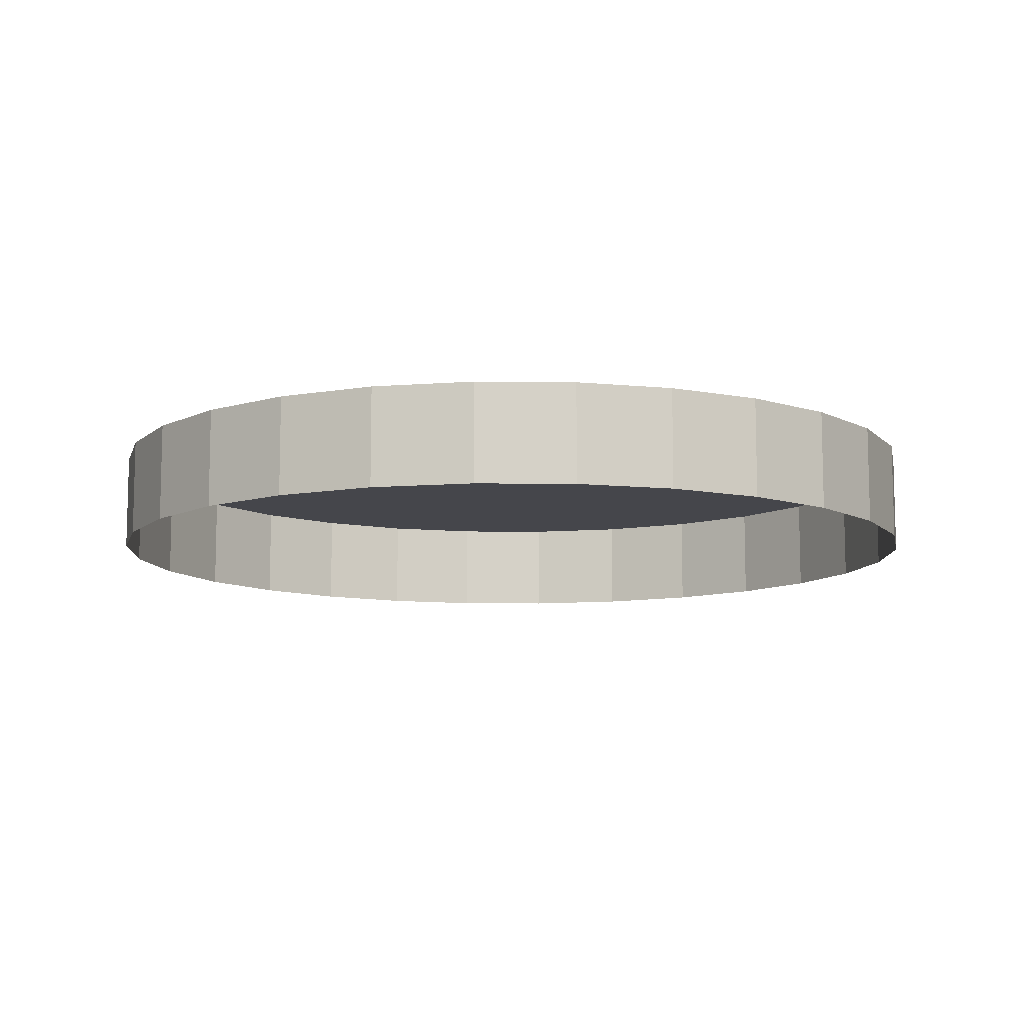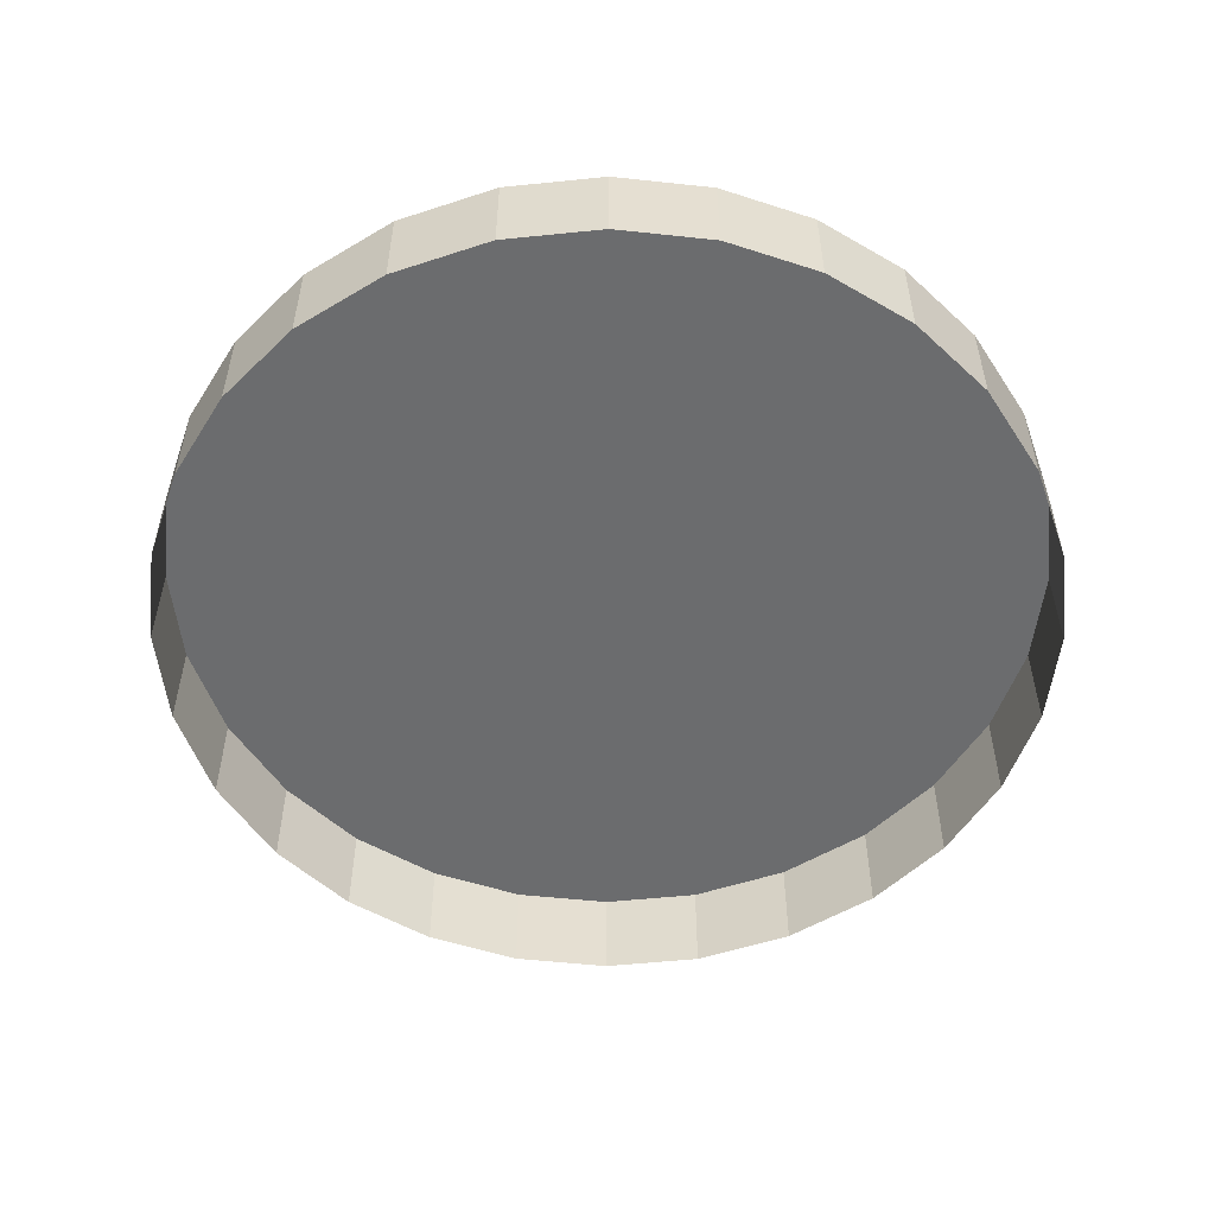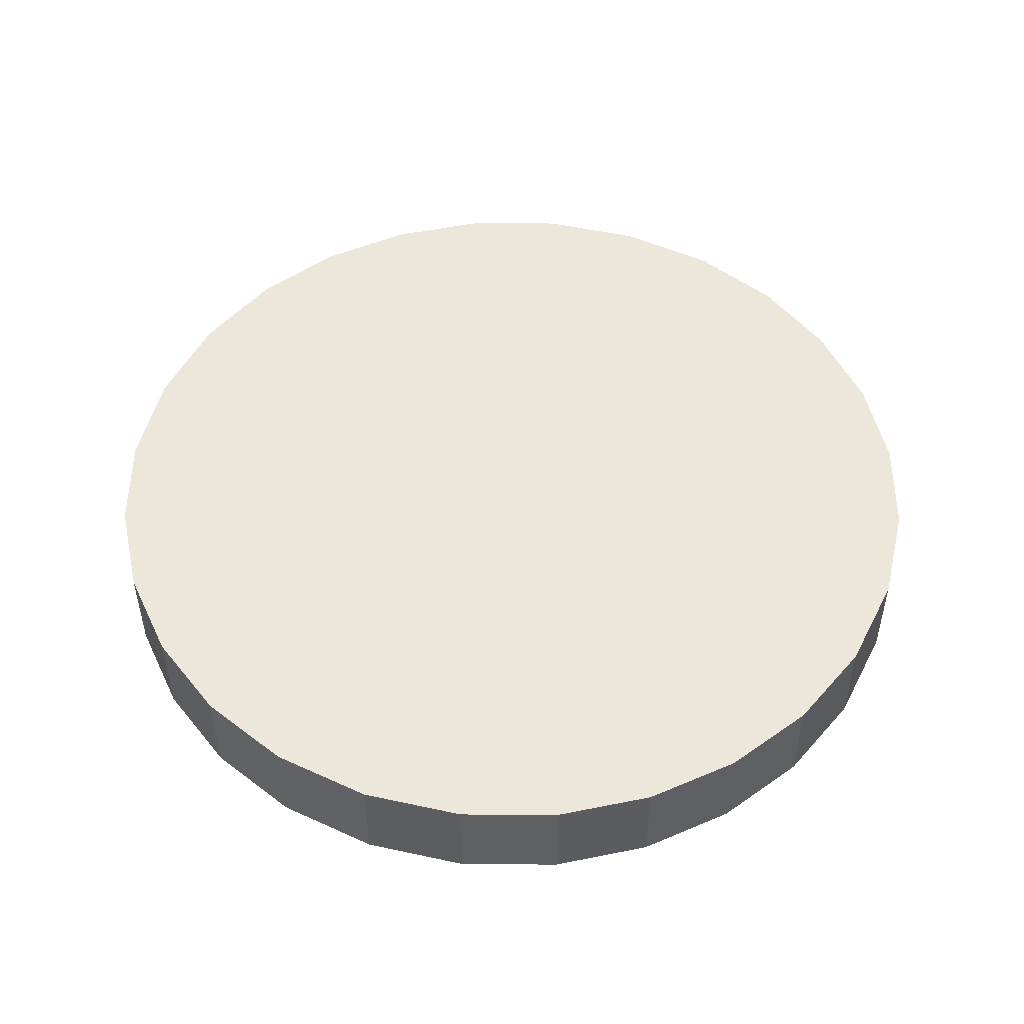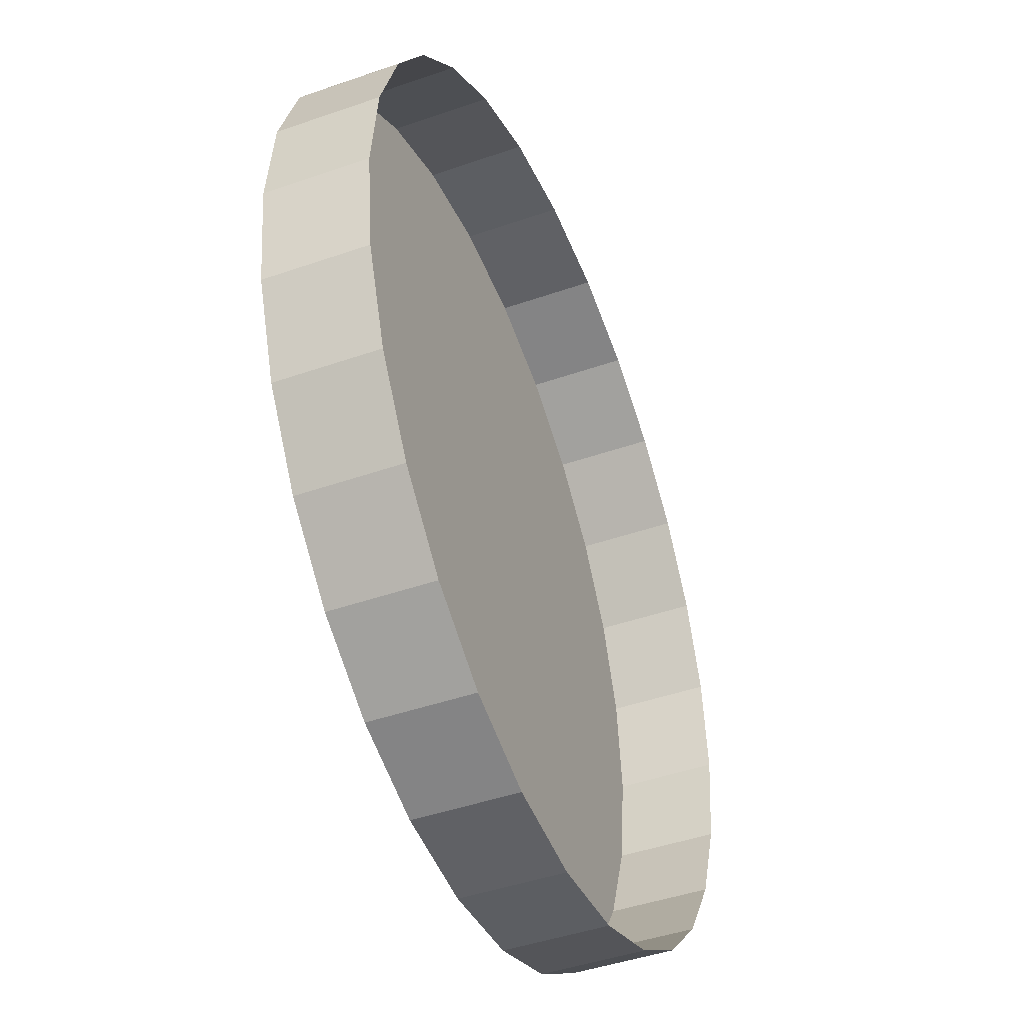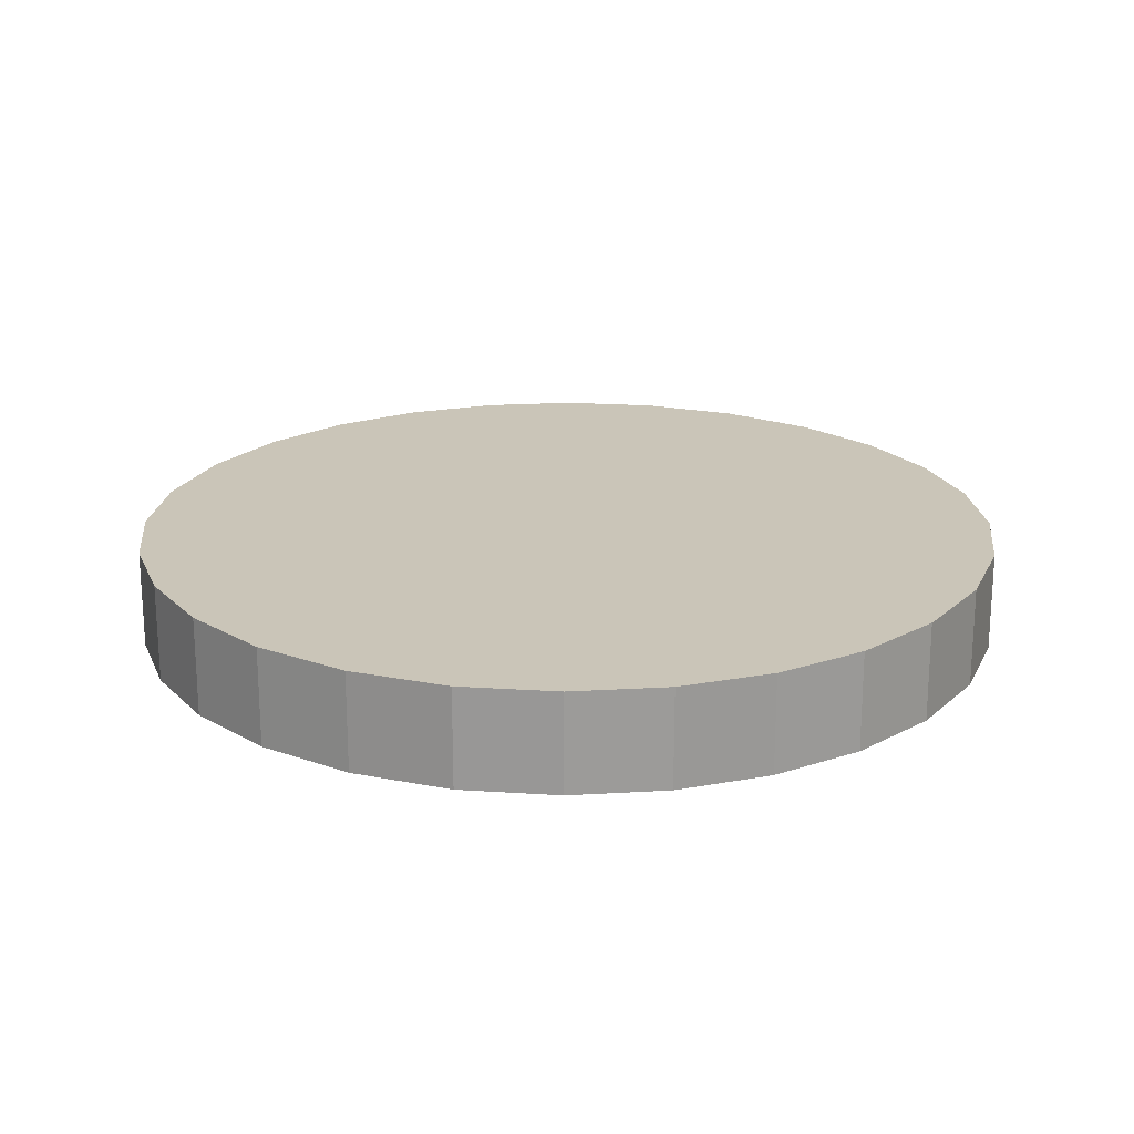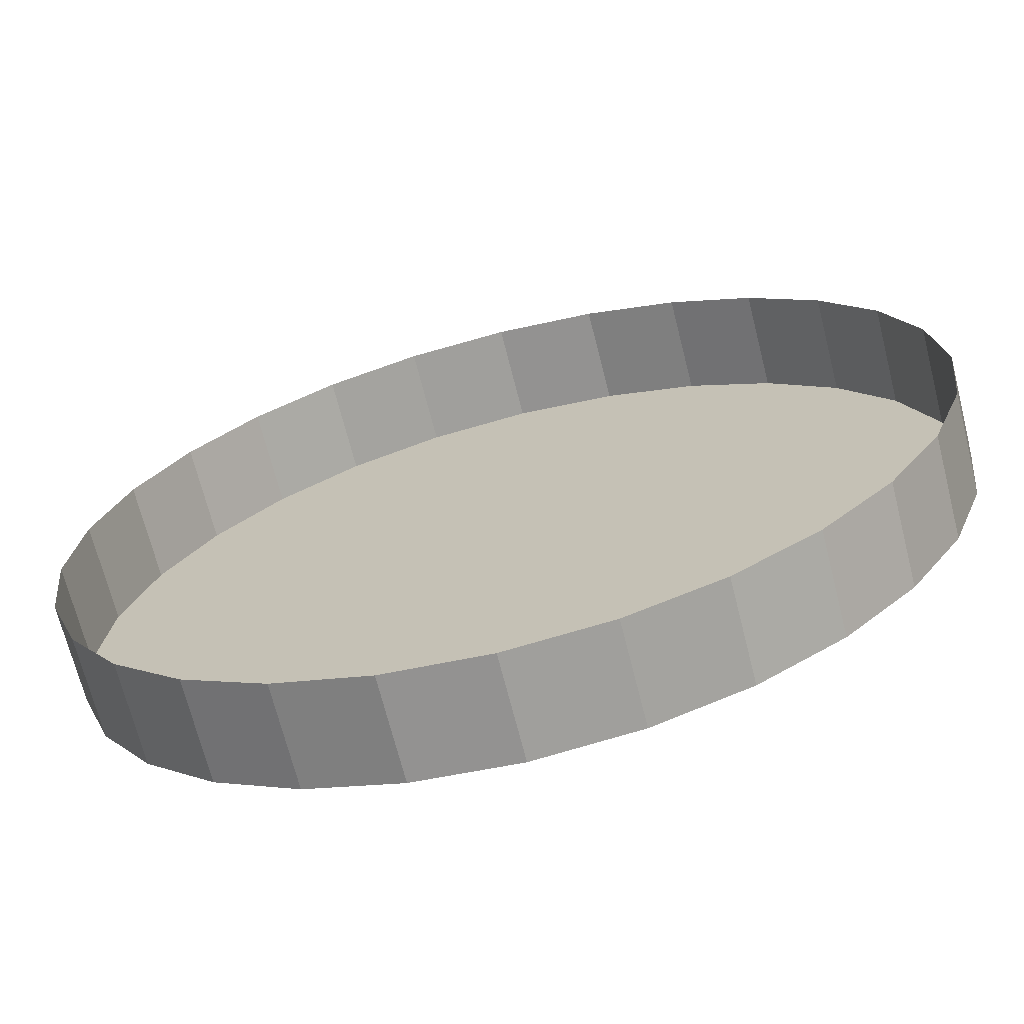
<metadata>
{"format":"obj","ext":"obj","renderer":"f3d","projection":"perspective","resolution":1024,"background":"white","views":[{"elev":-10.0,"azim":18.0,"up":"+Y"},{"elev":-53.6,"azim":-154.1,"up":"+Y"},{"elev":50.5,"azim":110.0,"up":"+Y"},{"elev":-44.4,"azim":-67.8,"up":"+Z"},{"elev":20.5,"azim":26.4,"up":"+Y"},{"elev":-69.1,"azim":14.2,"up":"+Z"}]}
</metadata>
<code>
g Inspiration Token
v 0.7419 0.1721 0.1746
v 0.7419 0.1721 -0.1746
v 0.762 0.1721 1.054e-17
v 0.6845 0.1721 0.3349
v 0.6845 0.1721 -0.3349
v 0.5945 0.1721 -0.4764
v 0.5945 0.1721 0.4764
v 0.4764 0.1721 -0.5945
v 0.4764 0.1721 0.5945
v 0.3349 0.1721 -0.6845
v 0.1746 0.1721 -0.7419
v -3.331e-08 0.1721 -0.762
v -0.1746 0.1721 -0.7419
v -0.3349 0.1721 -0.6845
v -0.4764 0.1721 -0.5945
v -0.5945 0.1721 -0.4764
v -0.6845 0.1721 -0.3349
v -0.7419 0.1721 -0.1746
v -0.762 0.1721 6.662e-08
v -0.7419 0.1721 0.1746
v -0.6845 0.1721 0.3349
v -0.5945 0.1721 0.4764
v -0.4764 0.1721 0.5945
v -0.3349 0.1721 0.6845
v -0.1746 0.1721 0.7419
v 9.087e-09 0.1721 0.762
v 0.1746 0.1721 0.7419
v 0.3349 0.1721 0.6845
v 0.762 0.1721 1.054e-17
v 0.7419 -1.069e-17 0.1746
v 0.7419 0.1721 0.1746
v 0.762 0 0
v 0.7419 0.1721 -0.1746
v 0.762 0 0
v 0.762 0.1721 1.054e-17
v 0.7419 1.069e-17 -0.1746
v 0.7419 0.1721 0.1746
v 0.6845 -2.051e-17 0.3349
v 0.6845 0.1721 0.3349
v 0.7419 -1.069e-17 0.1746
v 0.6845 0.1721 -0.3349
v 0.7419 1.069e-17 -0.1746
v 0.7419 0.1721 -0.1746
v 0.6845 2.051e-17 -0.3349
v 0.5945 0.1721 -0.4764
v 0.6845 2.051e-17 -0.3349
v 0.6845 0.1721 -0.3349
v 0.5945 2.917e-17 -0.4764
v 0.6845 0.1721 0.3349
v 0.5945 -2.917e-17 0.4764
v 0.5945 0.1721 0.4764
v 0.6845 -2.051e-17 0.3349
v 0.4764 0.1721 -0.5945
v 0.5945 2.917e-17 -0.4764
v 0.5945 0.1721 -0.4764
v 0.4764 3.64e-17 -0.5945
v 0.5945 0.1721 0.4764
v 0.4764 -3.64e-17 0.5945
v 0.4764 0.1721 0.5945
v 0.5945 -2.917e-17 0.4764
v 0.3349 0.1721 -0.6845
v 0.4764 3.64e-17 -0.5945
v 0.4764 0.1721 -0.5945
v 0.3349 4.191e-17 -0.6845
v 0.1746 0.1721 -0.7419
v 0.3349 4.191e-17 -0.6845
v 0.3349 0.1721 -0.6845
v 0.1746 4.543e-17 -0.7419
v -3.331e-08 0.1721 -0.762
v 0.1746 4.543e-17 -0.7419
v 0.1746 0.1721 -0.7419
v -3.331e-08 4.666e-17 -0.762
v -0.1746 0.1721 -0.7419
v -3.331e-08 4.666e-17 -0.762
v -3.331e-08 0.1721 -0.762
v -0.1746 4.543e-17 -0.7419
v -0.3349 0.1721 -0.6845
v -0.1746 4.543e-17 -0.7419
v -0.1746 0.1721 -0.7419
v -0.3349 4.191e-17 -0.6845
v -0.4764 0.1721 -0.5945
v -0.3349 4.191e-17 -0.6845
v -0.3349 0.1721 -0.6845
v -0.4764 3.64e-17 -0.5945
v -0.5945 0.1721 -0.4764
v -0.4764 3.64e-17 -0.5945
v -0.4764 0.1721 -0.5945
v -0.5945 2.917e-17 -0.4764
v -0.6845 0.1721 -0.3349
v -0.5945 2.917e-17 -0.4764
v -0.5945 0.1721 -0.4764
v -0.6845 2.051e-17 -0.3349
v -0.7419 0.1721 -0.1746
v -0.6845 2.051e-17 -0.3349
v -0.6845 0.1721 -0.3349
v -0.7419 1.069e-17 -0.1746
v -0.762 0.1721 6.662e-08
v -0.7419 1.069e-17 -0.1746
v -0.7419 0.1721 -0.1746
v -0.762 -4.079e-24 6.662e-08
v -0.7419 0.1721 0.1746
v -0.762 -4.079e-24 6.662e-08
v -0.762 0.1721 6.662e-08
v -0.7419 -1.069e-17 0.1746
v -0.6845 0.1721 0.3349
v -0.7419 -1.069e-17 0.1746
v -0.7419 0.1721 0.1746
v -0.6845 -2.051e-17 0.3349
v -0.5945 0.1721 0.4764
v -0.6845 -2.051e-17 0.3349
v -0.6845 0.1721 0.3349
v -0.5945 -2.917e-17 0.4764
v -0.4764 0.1721 0.5945
v -0.5945 -2.917e-17 0.4764
v -0.5945 0.1721 0.4764
v -0.4764 -3.64e-17 0.5945
v -0.3349 0.1721 0.6845
v -0.4764 -3.64e-17 0.5945
v -0.4764 0.1721 0.5945
v -0.3349 -4.191e-17 0.6845
v -0.1746 0.1721 0.7419
v -0.3349 -4.191e-17 0.6845
v -0.3349 0.1721 0.6845
v -0.1746 -4.543e-17 0.7419
v 9.087e-09 0.1721 0.762
v -0.1746 -4.543e-17 0.7419
v -0.1746 0.1721 0.7419
v 9.087e-09 -4.666e-17 0.762
v 0.1746 0.1721 0.7419
v 9.087e-09 -4.666e-17 0.762
v 9.087e-09 0.1721 0.762
v 0.1746 -4.543e-17 0.7419
v 0.3349 0.1721 0.6845
v 0.1746 -4.543e-17 0.7419
v 0.1746 0.1721 0.7419
v 0.3349 -4.191e-17 0.6845
v 0.4764 0.1721 0.5945
v 0.3349 -4.191e-17 0.6845
v 0.3349 0.1721 0.6845
v 0.4764 -3.64e-17 0.5945
g Inspiration Token_0
f 3 2 1
f 2 4 1
f 5 4 2
f 6 4 5
f 7 4 6
f 8 7 6
f 9 7 8
f 10 9 8
f 11 9 10
f 12 9 11
f 13 9 12
f 14 9 13
f 15 9 14
f 16 9 15
f 17 9 16
f 18 9 17
f 19 9 18
f 20 9 19
f 21 9 20
f 22 9 21
f 23 9 22
f 24 9 23
f 25 9 24
f 26 9 25
f 27 9 26
f 28 9 27
f 31 30 29
f 32 29 30
f 35 34 33
f 36 33 34
f 39 38 37
f 40 37 38
f 43 42 41
f 44 41 42
f 47 46 45
f 48 45 46
f 51 50 49
f 52 49 50
f 55 54 53
f 56 53 54
f 59 58 57
f 60 57 58
f 63 62 61
f 64 61 62
f 67 66 65
f 68 65 66
f 71 70 69
f 72 69 70
f 75 74 73
f 76 73 74
f 79 78 77
f 80 77 78
f 83 82 81
f 84 81 82
f 87 86 85
f 88 85 86
f 91 90 89
f 92 89 90
f 95 94 93
f 96 93 94
f 99 98 97
f 100 97 98
f 103 102 101
f 104 101 102
f 107 106 105
f 108 105 106
f 111 110 109
f 112 109 110
f 115 114 113
f 116 113 114
f 119 118 117
f 120 117 118
f 123 122 121
f 124 121 122
f 127 126 125
f 128 125 126
f 131 130 129
f 132 129 130
f 135 134 133
f 136 133 134
f 139 138 137
f 140 137 138

</code>
